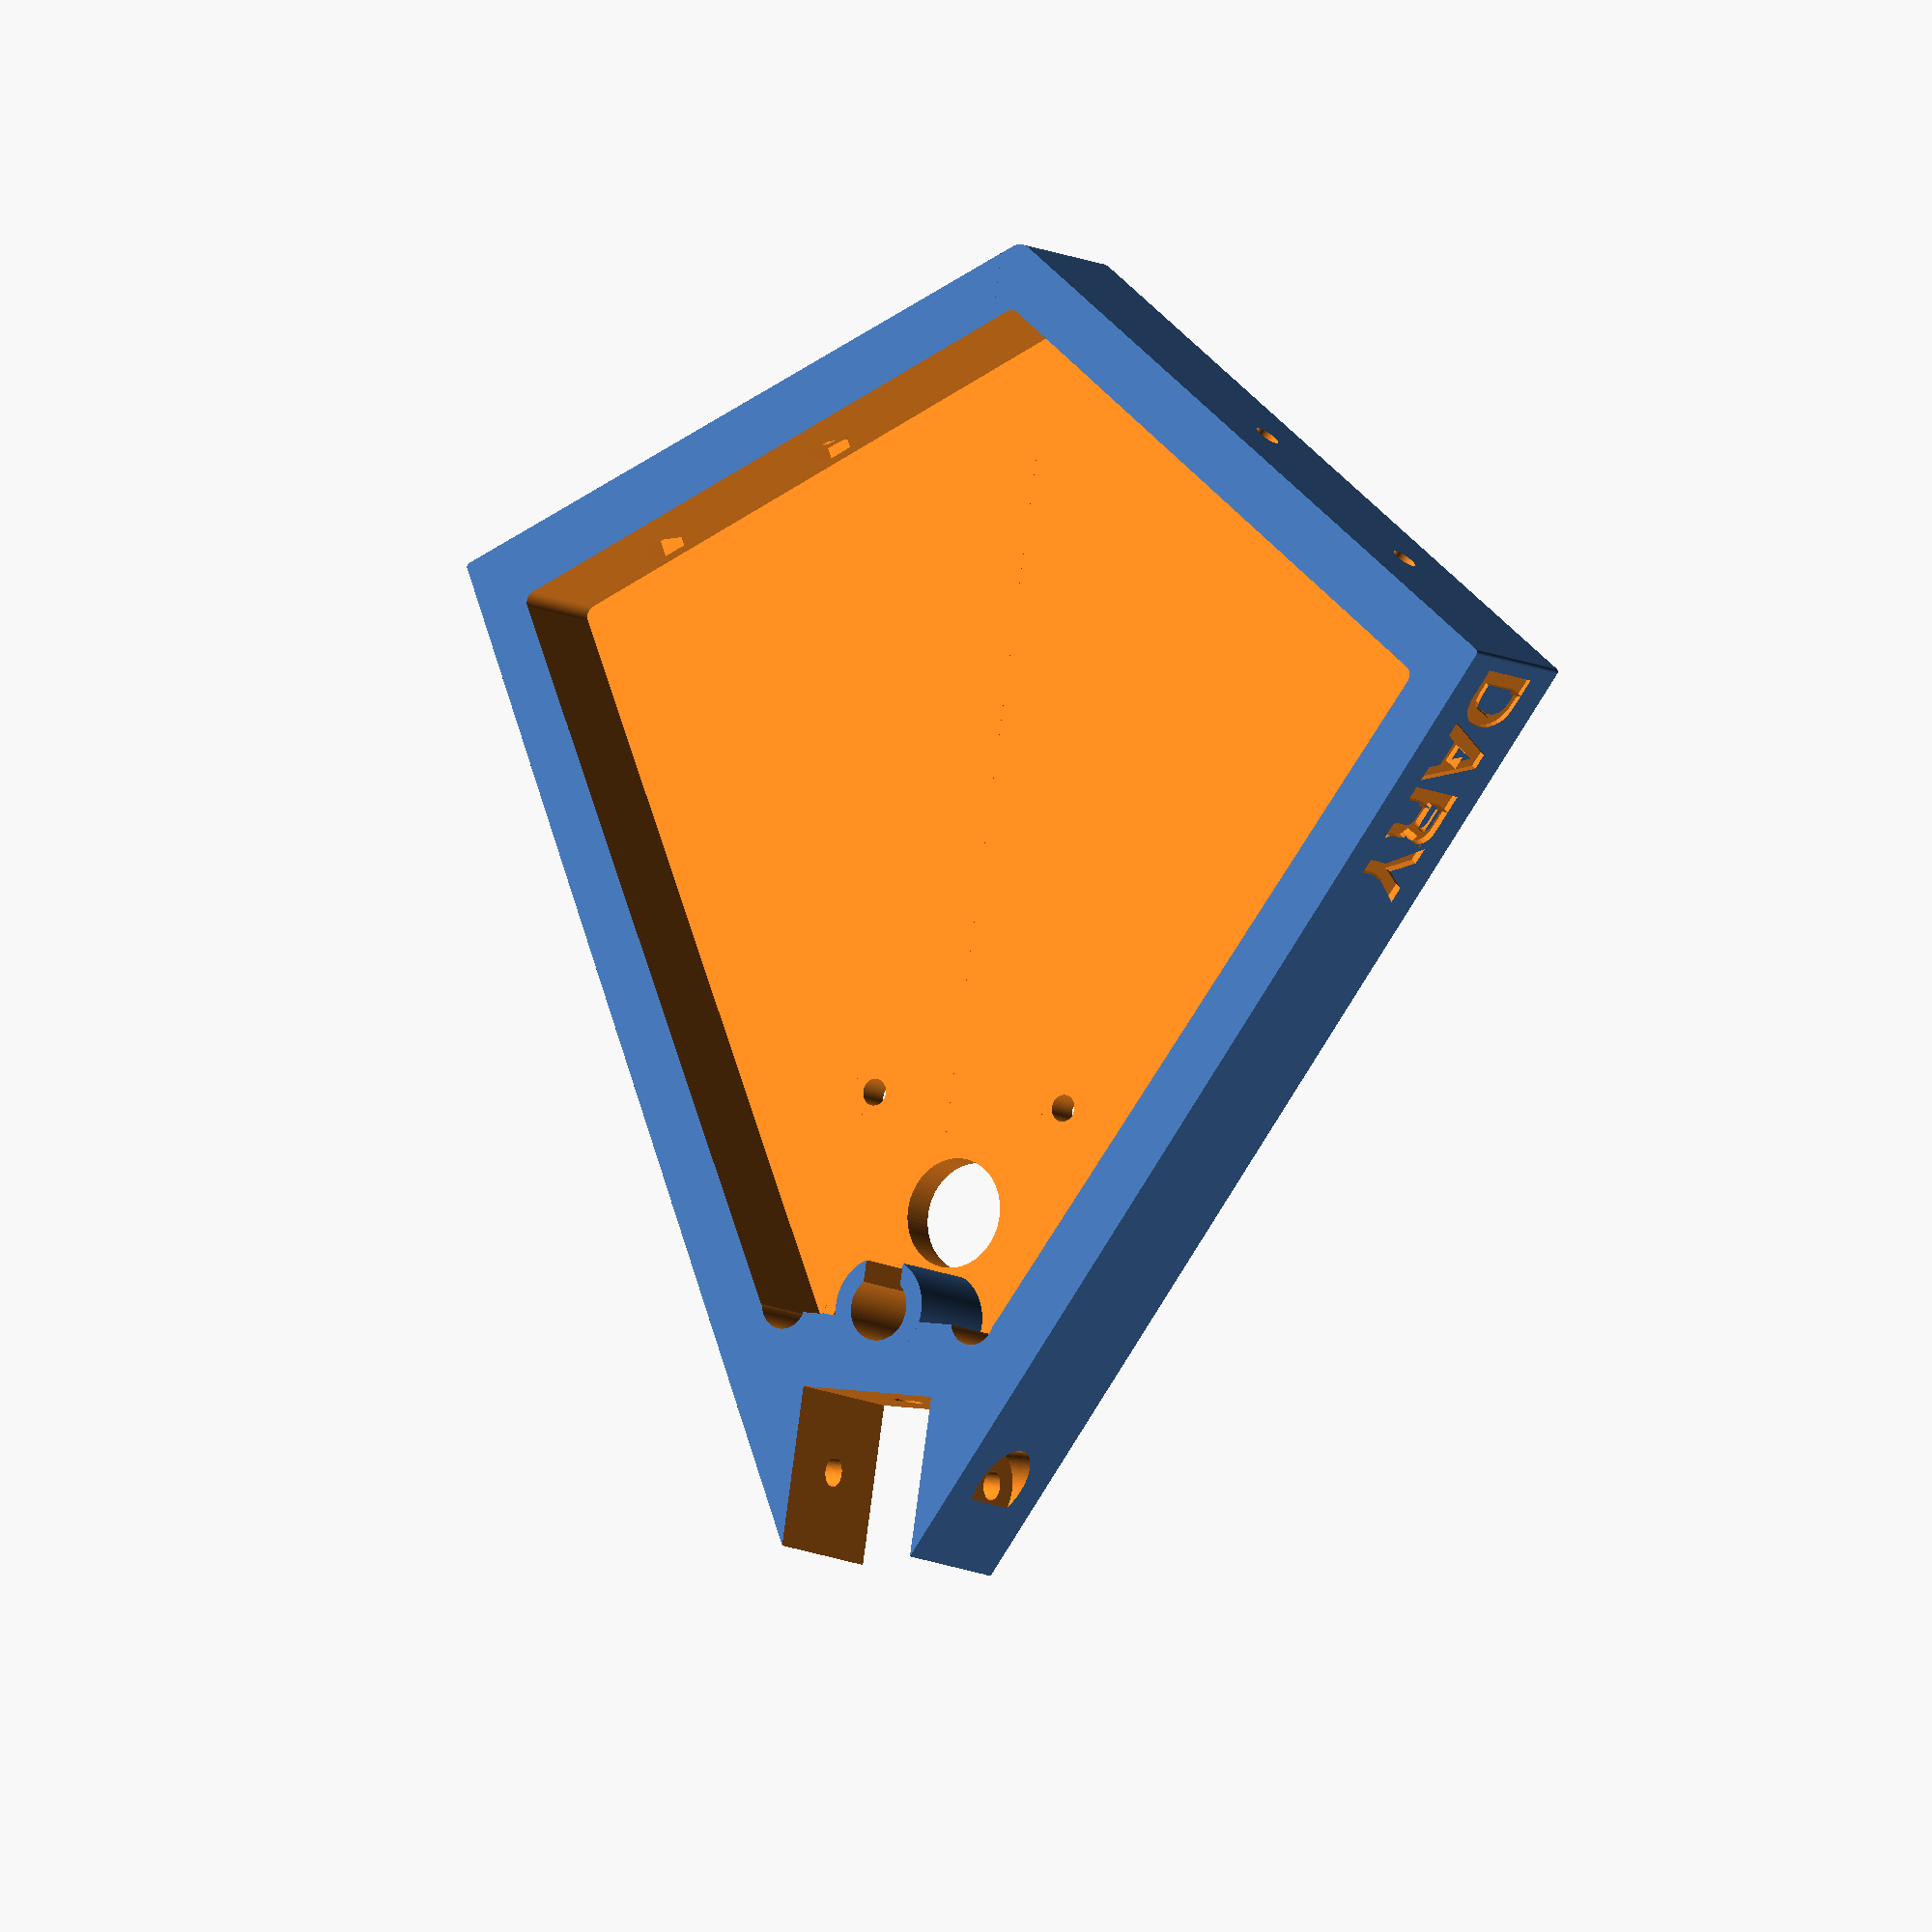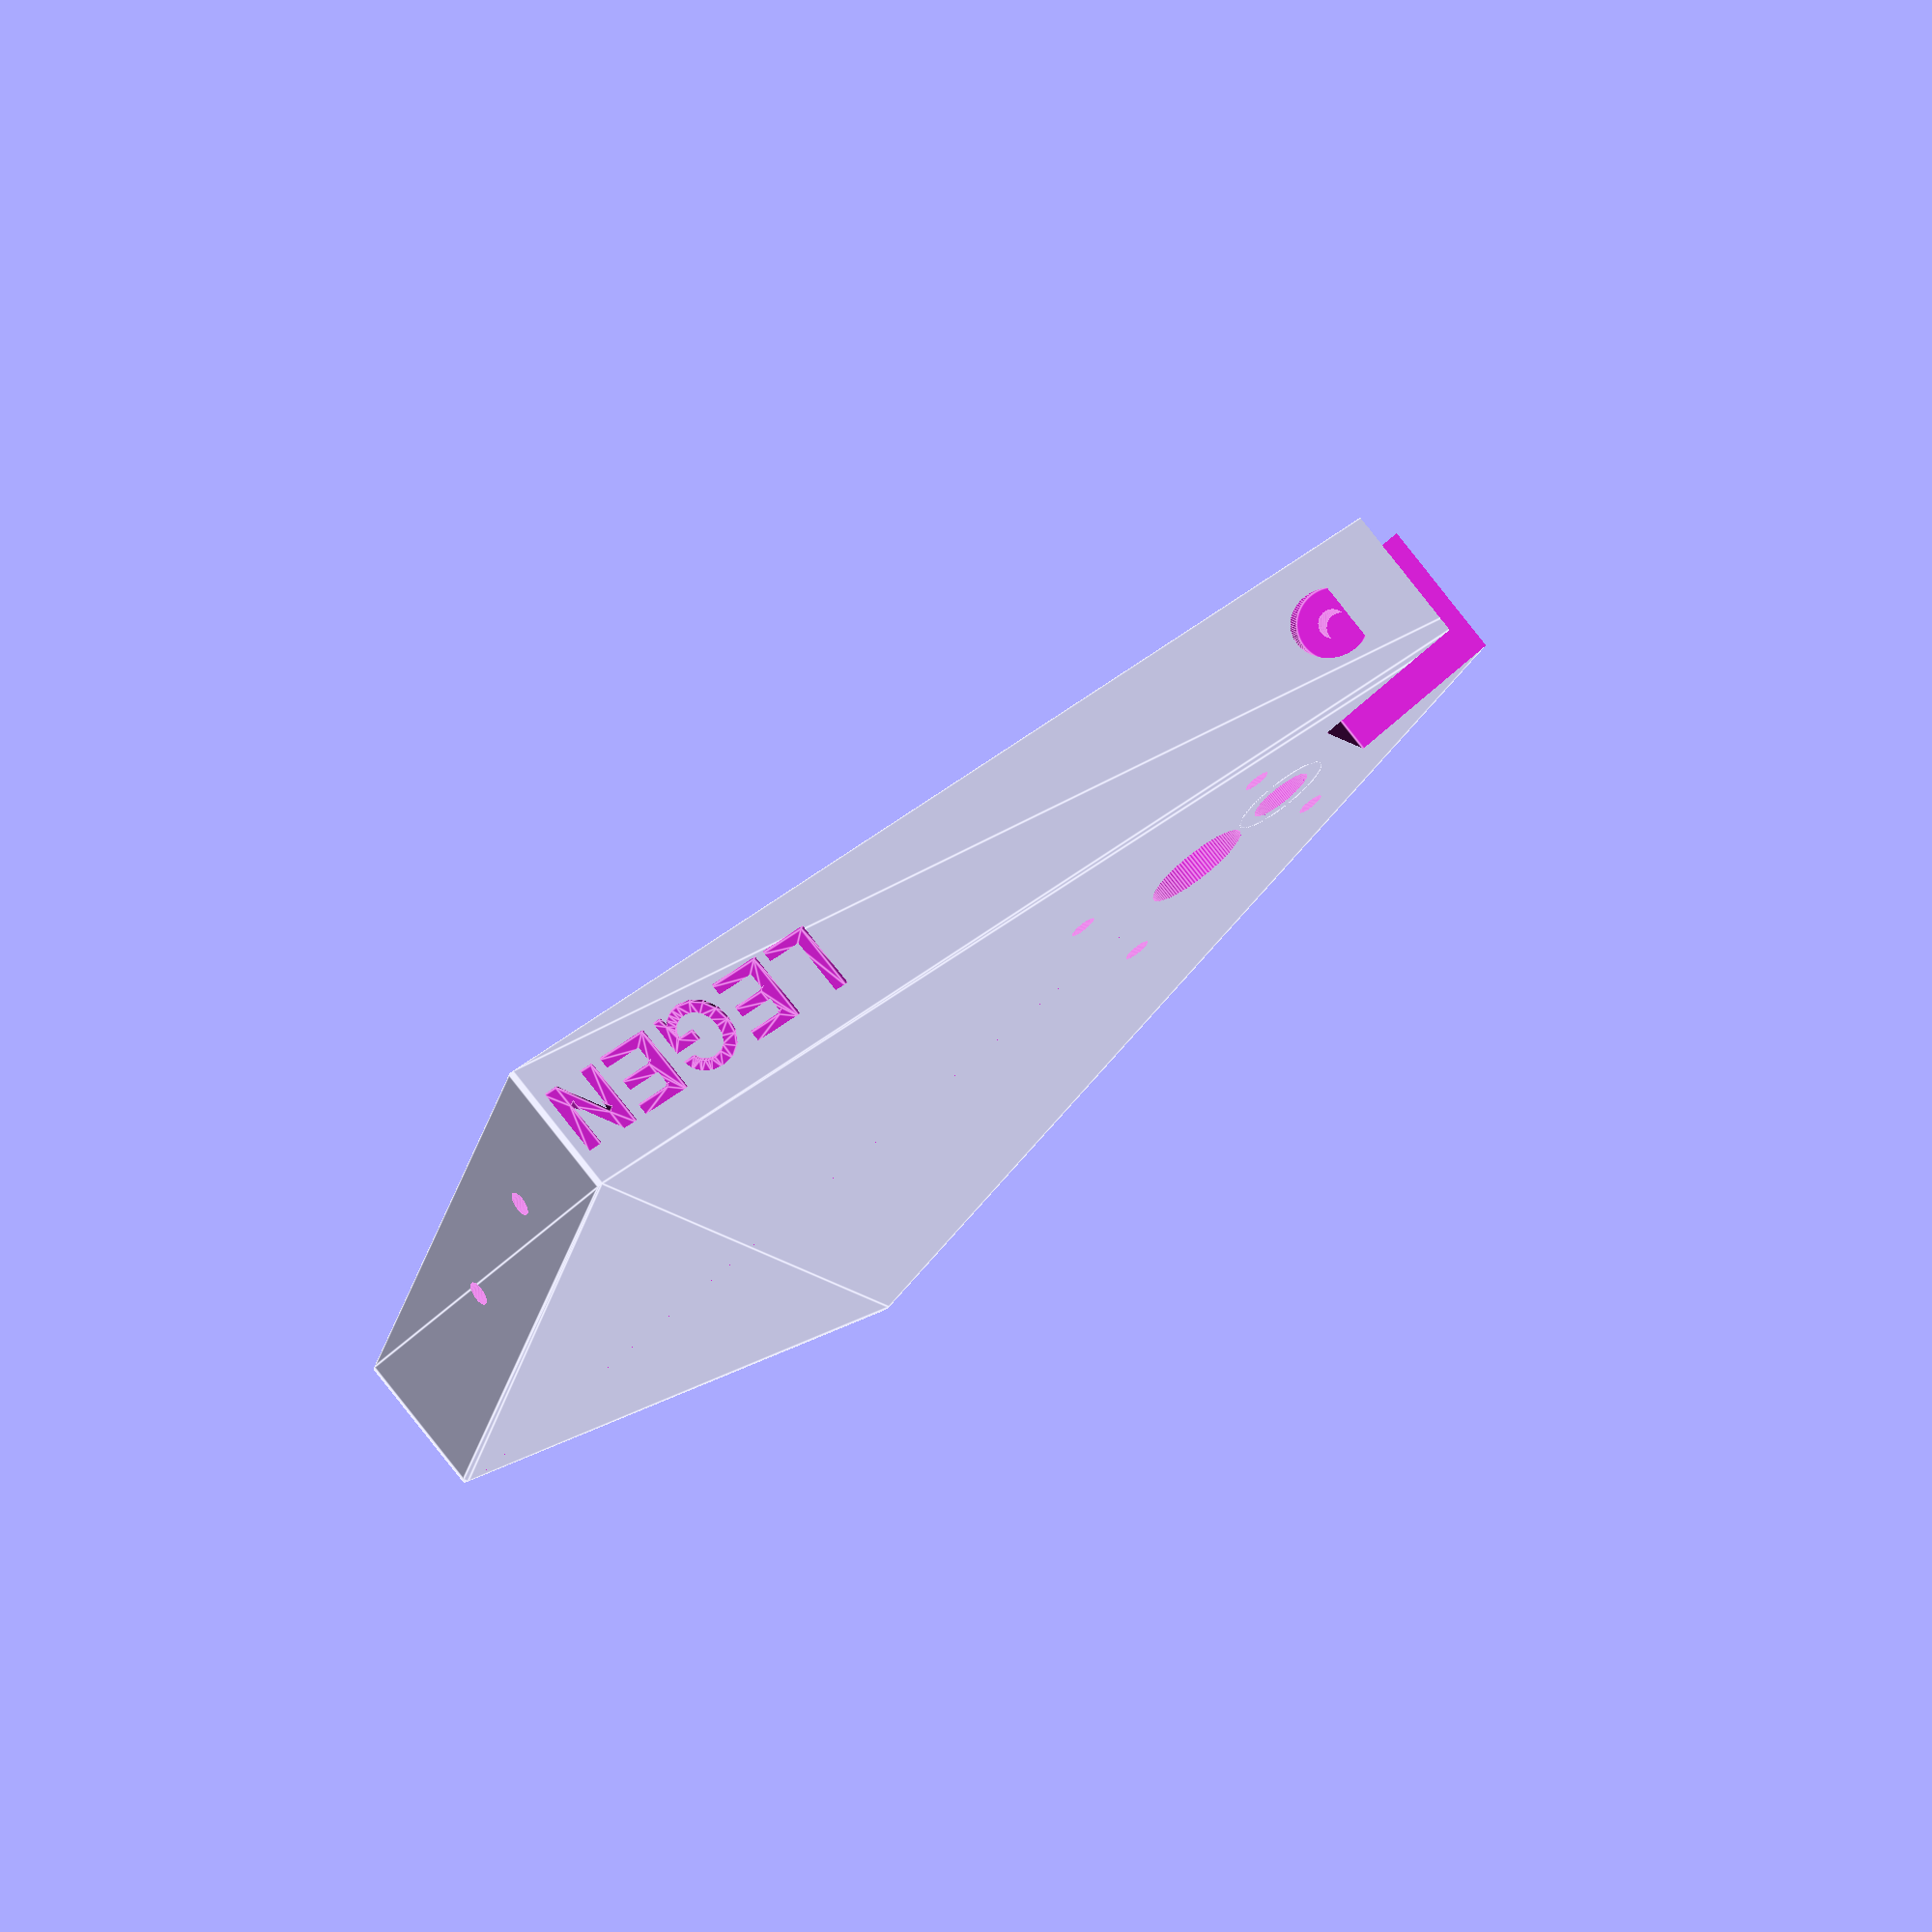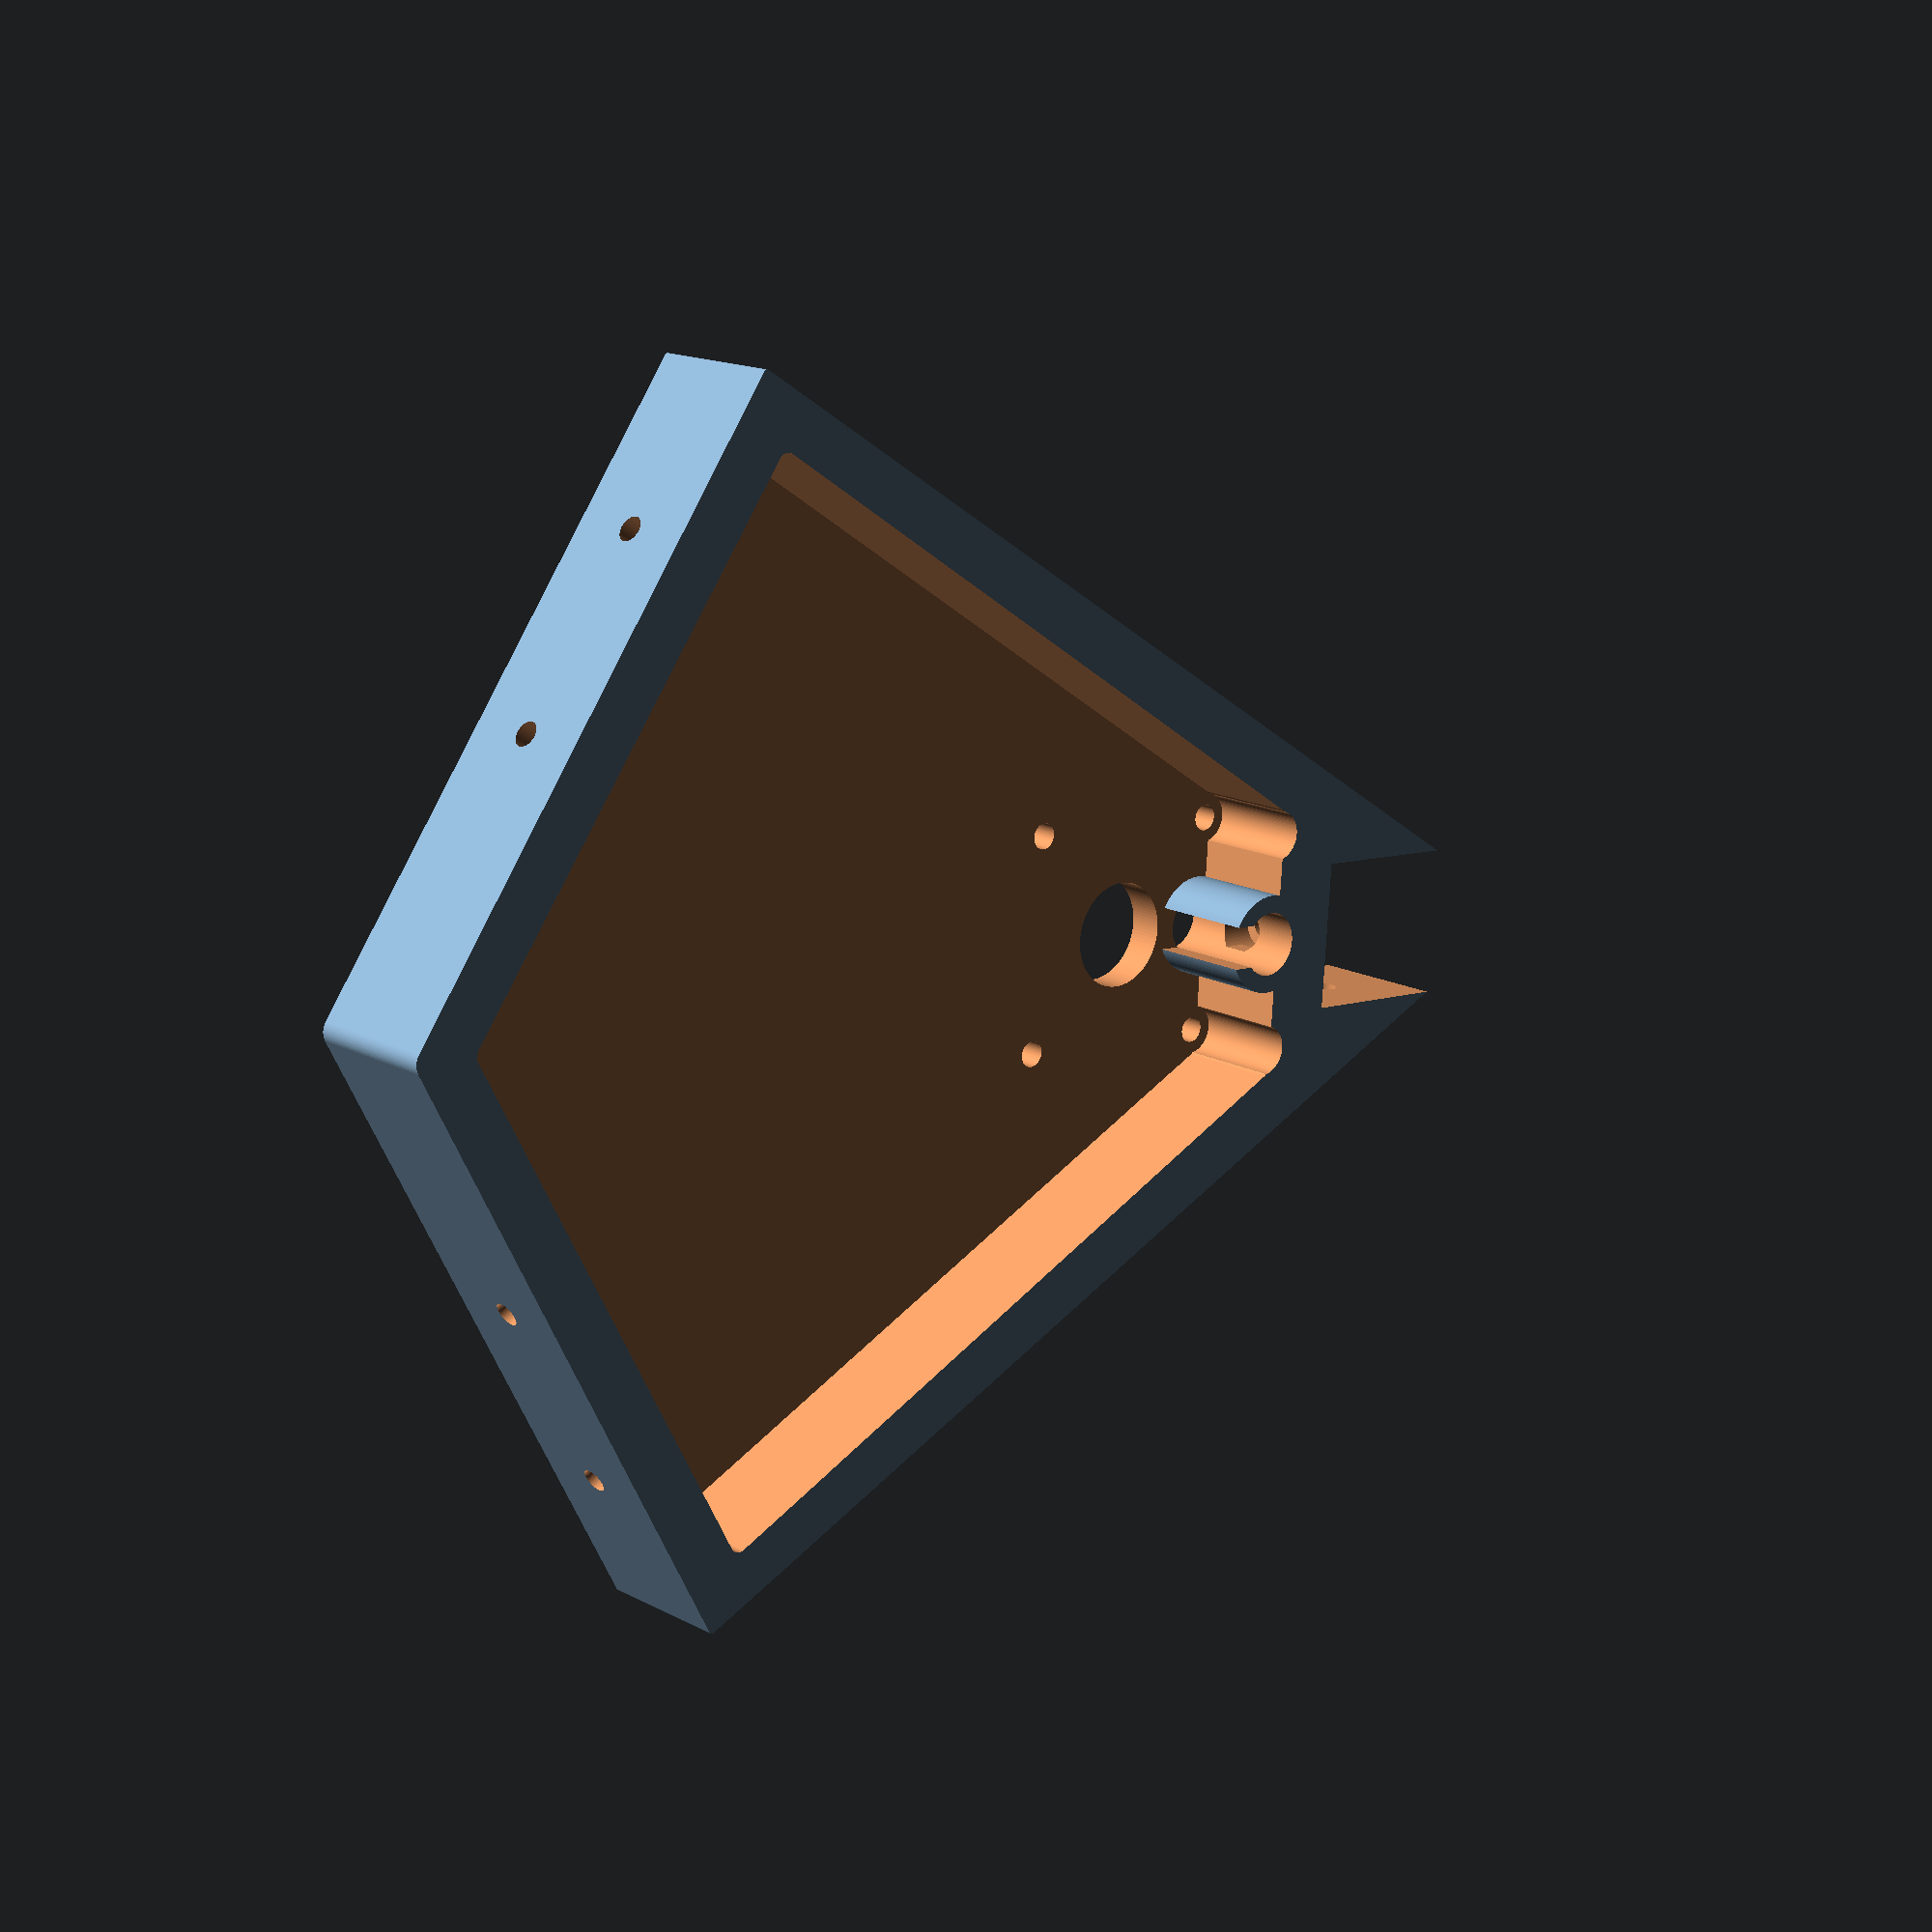
<openscad>
side_length = 330;
extrusion_inset = 25;
thickness = 20;
bottom_thickness = 5;

smooth_rod_inset = 22;
lead_screw_inset = 37;

smooth_rod_width = 9;
lead_screw_width = 15;
stepper_motor_screw_distance = 31;
stepper_motor_screw_width = 3.7;


center_distance = side_length*sqrt(3)/3;
wing_x = cos(60)*side_length/2;
wing_y = sin(60)*side_length/2;

difference() {
union() {
linear_extrude(height=thickness) {
hull() {
    circle(d=5, center=true, $fn=100);
    translate([0, side_length*sqrt(3)/3, 0]) {
        circle(d=5, center=true, $fn=100);
    }
    translate([cos(60)*side_length/2, sin(60)*side_length/2, 0]) {
        circle(d=1, center=true, $fn=100);
    }
    translate([-cos(60)*side_length/2, sin(60)*side_length/2, 0]) {
        circle(d=1, center=true, $fn=100);
    }
}
}
}

translate([0, extrusion_inset + smooth_rod_inset, 0]) {
    cylinder(d=smooth_rod_width, h = 100, $fn=100, center=true);
}

translate([0, -500 + extrusion_inset + 21/2, 0]) {
    cube(size=[21, 1000, 50], center=true);
}

translate([0, extrusion_inset, thickness/2]) {
rotate([90, 0, 90]) {
    cylinder(d=4, h=100, center=true, $fn=100);
    translate([0, 0, 50 + 21/2 + 5]) {
        cylinder(d=10, h=100, center=true, $fn=100);
    }
    translate([0, 0, -(50 + 21/2 + 5)]) {
        cylinder(d=10, h=100, center=true, $fn=100);
    }
}
}

translate([0, -50 + 30/2 + extrusion_inset + 28, thickness/2]) {
rotate([90, 0, 0]) {
    cylinder(d=4, h=100, center=true, $fn=100);
    translate([0, 0, -35]) {
        cylinder(d=7, h=30, center=true, $fn=100);
    } 
}
}

translate([0, 0, bottom_thickness]) {
linear_extrude(height = thickness) {
hull() {
translate([0, center_distance - 8, 0]) {
    circle(d=3, center=true, $fn=100);
}
translate([wing_x - 11.5, wing_y - 4, 0]) {
    circle(d=3, center=true, $fn=100);
}
translate([wing_x/2.8 - 11.5, wing_y/2.8 - 4, 0]) {
    circle(d=3, center=true, $fn=100);
}
translate([-(wing_x - 11.5), wing_y - 4, 0]) {
    circle(d=3, center=true, $fn=100);
}
translate([-(wing_x/2.8 - 11.5), wing_y/2.8 - 4, 0]) {
    circle(d=3, center=true, $fn=100);
}
}
}
}

for (extension = [1/4, 5/9]) {
    for (side = [1, -1]) {
        translate([side*wing_x*(1 - extension), wing_y*(1 - extension) + center_distance*(extension), thickness/2]) {
            rotate([90, 0, -30*side]) {
                cylinder(d=3.5, h=20, $fn = 100, center=true);
            }
            if (side == -1 ) {
                rotate([90, 0, -30*side]) {
                    translate([0, 0, 7])
                    cylinder(d = 5.5 / cos(180 / 6) + 0.2, h=4, $fn = 6, center=true);
                }
            }
            
        }
    }
}

translate([0, extrusion_inset + smooth_rod_inset, 0]) {
    cylinder(d=smooth_rod_width, h = 20, $fn=100, center=true);
}

translate([0, extrusion_inset + lead_screw_inset, 0]) {
    for (offset = [[1, 1], [-1, 1], [1, -1], [-1, -1]]) {
        translate([offset[0]*stepper_motor_screw_distance/2, offset[1]*stepper_motor_screw_distance/2, 0]) {
            cylinder(d=stepper_motor_screw_width, h = 100, $fn=100, center=true);
            translate([0, 0, bottom_thickness]) {
                cylinder(d=7, h=100, $fn=100);
            }
        }
    }
    cylinder(d=lead_screw_width, h = 20, $fn=100, center=true);
}

translate([-wing_x, wing_y, thickness/2])
rotate([90, 180, -60])
linear_extrude(height=2) {
translate([-1, 0, 0])
text("LEGEN", font="Helvetica:style=Bold", valign="center", halign="right");
}

translate([wing_x, wing_y, thickness/2])
rotate([90, 180, 60])
linear_extrude(height=2) {
translate([.8, 0, 0])
text("DARY", font="Helvetica:style=Bold", valign="center", halign="left");
}

}

difference() {
translate([0, extrusion_inset + smooth_rod_inset, thickness/2]) {
    cylinder(d=smooth_rod_width + 5, h = thickness, $fn=100, center=true);
}
translate([0, extrusion_inset + smooth_rod_inset, 0]) {
    cylinder(d=smooth_rod_width, h = 100, $fn=100, center=true);
}

cube([6, 1000, 1000], center=true);

}




</openscad>
<views>
elev=9.1 azim=9.1 roll=33.2 proj=o view=wireframe
elev=106.6 azim=287.2 roll=37.3 proj=o view=edges
elev=345.0 azim=274.0 roll=318.6 proj=p view=solid
</views>
